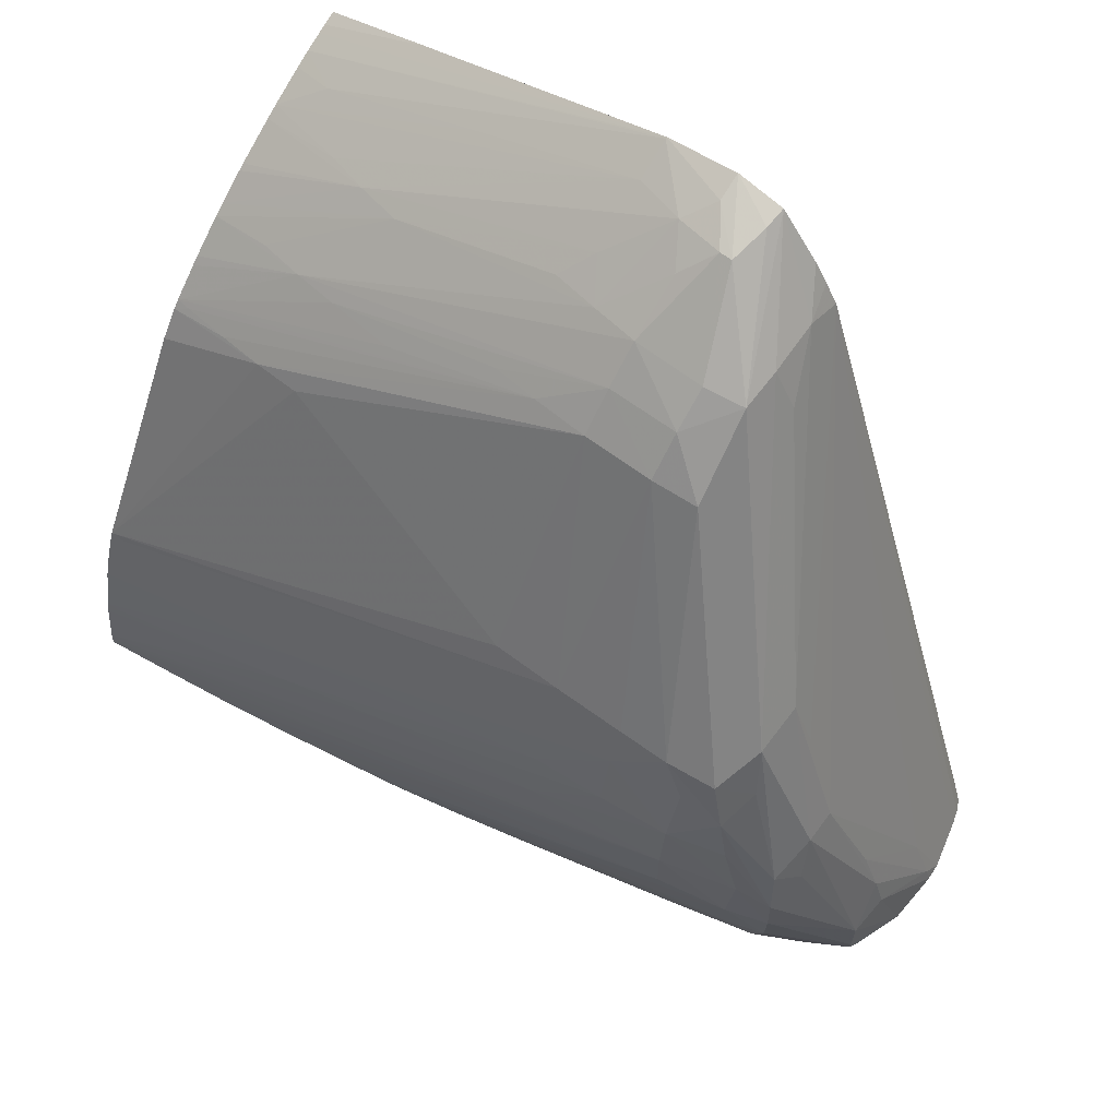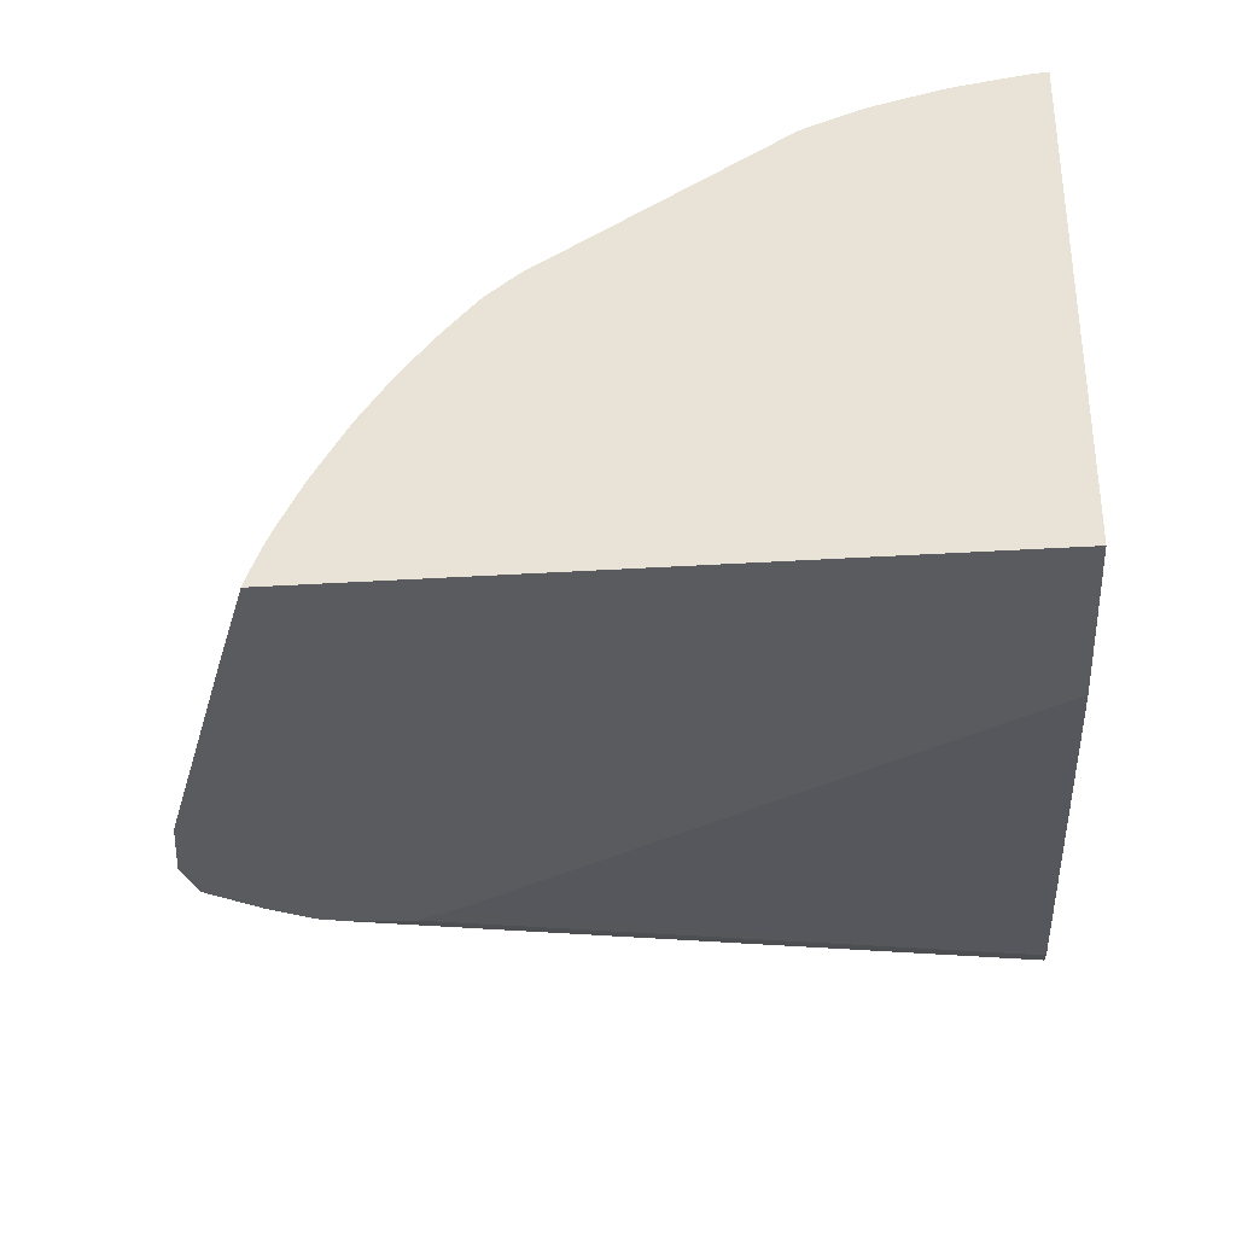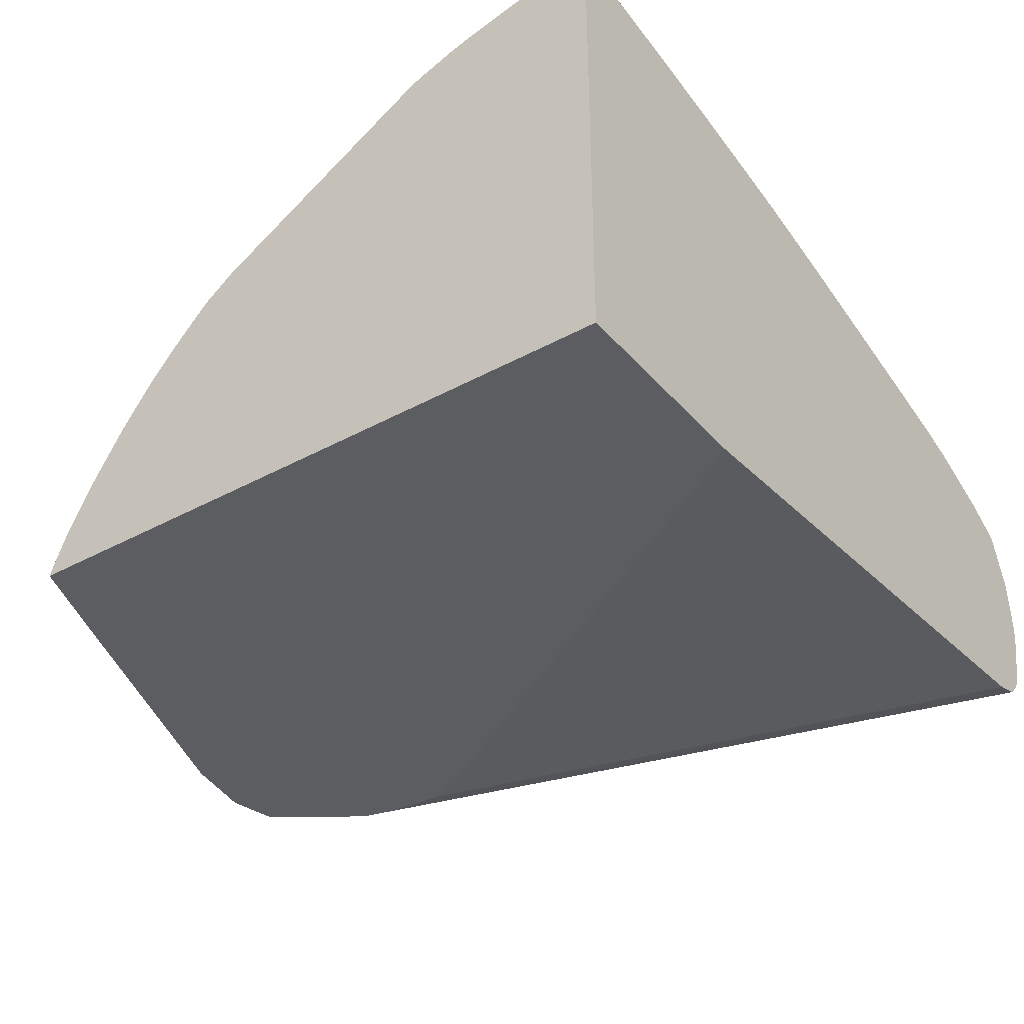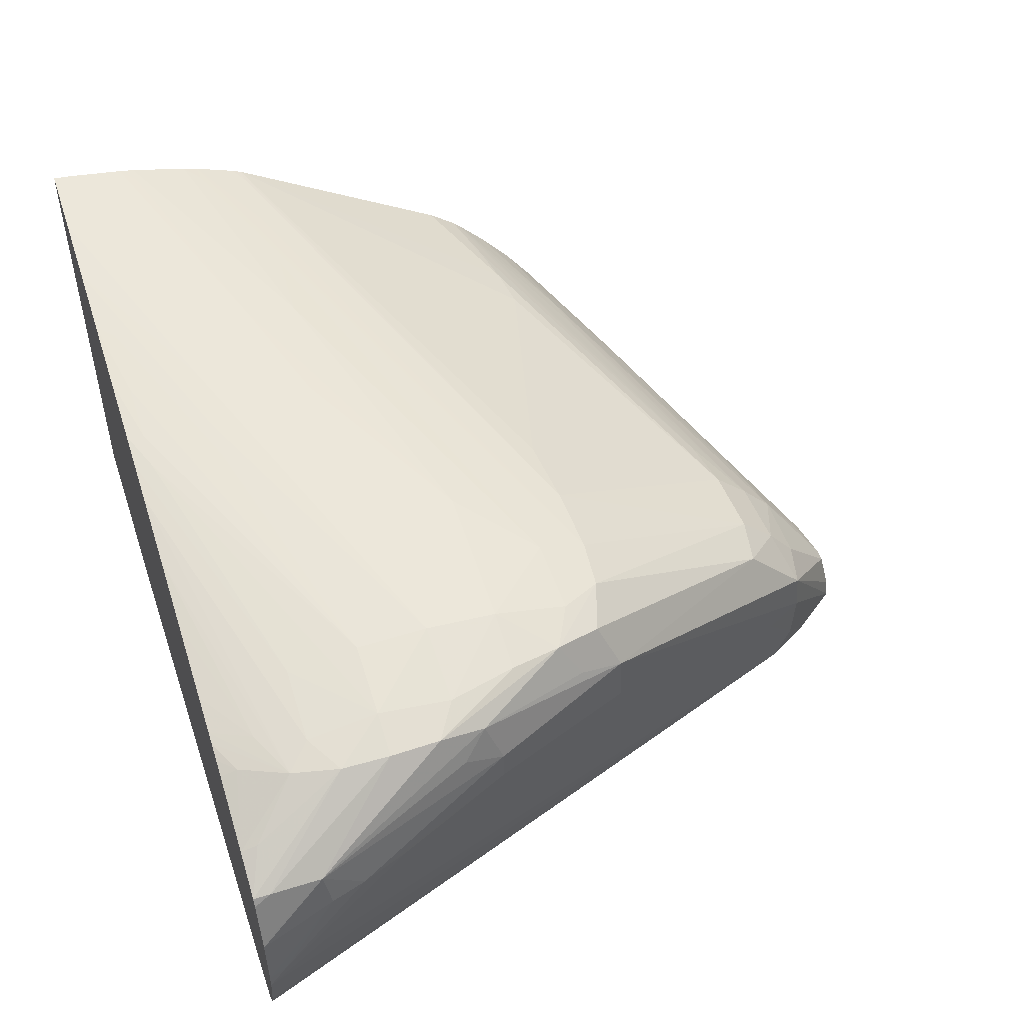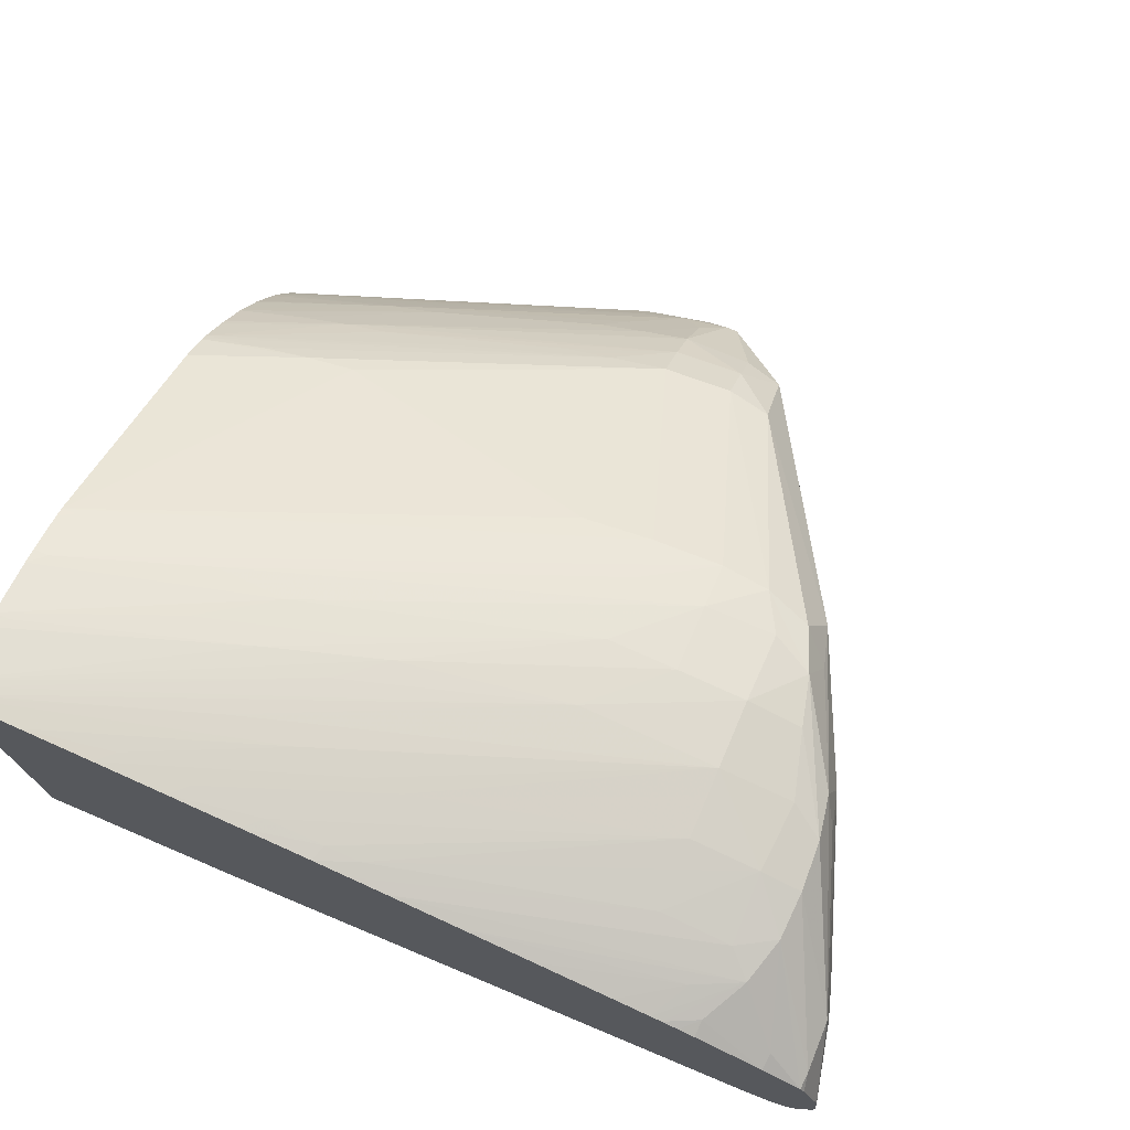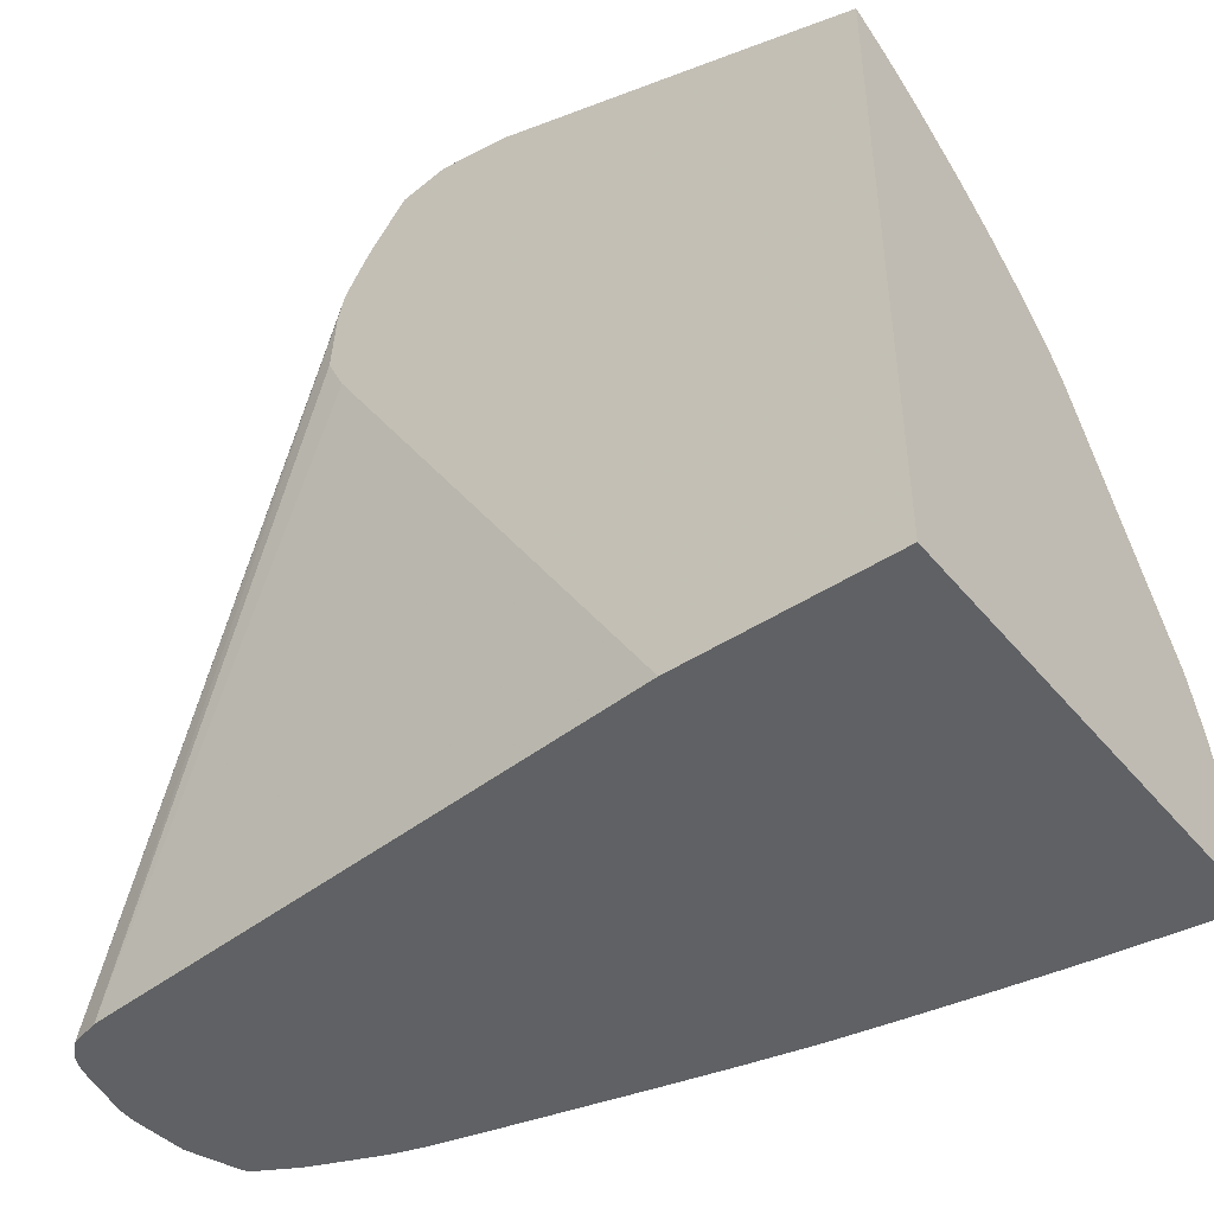
<metadata>
{"format":"obj","ext":"obj","renderer":"f3d","projection":"perspective","resolution":1024,"background":"white","views":[{"elev":67.2,"azim":-143.6,"up":"+Z"},{"elev":-32.6,"azim":95.0,"up":"+Y"},{"elev":-36.7,"azim":125.4,"up":"+Y"},{"elev":50.7,"azim":-108.3,"up":"+Y"},{"elev":73.4,"azim":-156.9,"up":"+Y"},{"elev":-45.4,"azim":37.0,"up":"+Z"}]}
</metadata>
<code>
v -0.01625 0.01635 0.03302
v -0.01618 0.01728 0.03302
v -0.01624 0.01607 0.03302
v -0.01617 0.01635 0.0333
v -0.01586 0.01756 0.0343
v -0.0158 0.01825 0.03418
v -0.01607 0.01756 0.0333
v -0.01582 0.01826 0.0333
v -0.01588 0.0181 0.03302
v -0.01583 0.01635 0.03412
v -0.01604 0.01522 0.03302
v -0.01098 0.01355 0.0446
v -0.01535 0.01756 0.03573
v -0.01567 0.01756 0.0349
v -0.01459 0.01842 0.03768
v -0.01475 0.0188 0.03697
v -0.01447 0.01923 0.0374
v -0.0146 0.01944 0.03659
v -0.01464 0.01945 0.03573
v -0.0158 0.01824 0.03302
v -0.01461 0.01942 0.0349
v -0.01459 0.01785 0.03768
v -0.01597 0.01499 0.03302
v -0.01109 0.01355 0.04418
v -0.01076 0.01355 0.04499
v -0.01095 0.01419 0.04489
v -0.01345 0.01756 0.04023
v -0.01383 0.01756 0.03936
v -0.01588 0.0148 0.03302
v -0.01563 0.01455 0.03302
v -0.01344 0.01846 0.0402
v -0.01365 0.01883 0.03941
v -0.01346 0.01948 0.03904
v -0.01368 0.01958 0.03815
v -0.01401 0.01962 0.03697
v -0.01393 0.01968 0.03573
v -0.01514 0.01871 0.0333
v -0.01512 0.01862 0.03302
v -0.01395 0.01952 0.0345
v -0.01438 0.01934 0.03409
v -0.01116 0.01355 0.04307
v -0.01514 0.01442 0.03302
v -0.01054 0.01355 0.04536
v -0.009897 0.01355 0.04621
v -0.01098 0.01514 0.04492
v -0.01136 0.01514 0.0442
v -0.01315 0.01927 0.03984
v -0.01096 0.01585 0.04487
v -0.01106 0.01709 0.04378
v -0.01235 0.01944 0.0401
v -0.01274 0.01956 0.03941
v -0.01272 0.01985 0.03815
v -0.01272 0.01995 0.03694
v -0.01272 0.01993 0.03573
v -0.008247 0.02054 0.0333
v -0.01272 0.01978 0.03452
v -0.01395 0.01922 0.0333
v -0.01395 0.01911 0.03302
v -0.008789 0.02038 0.03302
v -0.01357 0.01943 0.0337
v -0.01319 0.01934 0.03302
v -0.01338 0.01929 0.03302
v -0.01001 0.0201 0.03302
v -0.01086 0.01355 0.04242
v -0.005145 0.01355 0.03302
v -0.009871 0.01393 0.04617
v -0.009101 0.01355 0.04639
v -0.009741 0.01459 0.04605
v -0.01029 0.01599 0.04499
v -0.01029 0.0166 0.04451
v -0.01029 0.01719 0.0439
v -0.0115 0.01947 0.04018
v -0.0115 0.01972 0.03936
v -0.0115 0.01997 0.03815
v -0.01029 0.02024 0.03694
v -0.008414 0.02058 0.03452
v -0.00545 0.02098 0.03452
v -0.006661 0.02083 0.03452
v -0.003955 0.02123 0.03302
v -0.007808 0.02067 0.03452
v -0.006661 0.02082 0.0333
v -0.007641 0.02065 0.0333
v -0.00815 0.02052 0.03302
v -0.007558 0.02064 0.03302
v -0.01366 0.0192 0.03302
v -0.01122 0.01981 0.03302
v -0.01257 0.01949 0.03302
v -0.001557 0.01355 0.03302
v -0.007873 0.01355 0.04617
v -0.009111 0.014 0.04625
v -0.009534 0.01459 0.04605
v -0.009083 0.01597 0.045
v -0.009083 0.01658 0.04445
v -0.01029 0.01947 0.04014
v -0.009083 0.01716 0.04385
v -0.001818 0.02072 0.03658
v -0.001557 0.02079 0.0364
v -0.003029 0.02071 0.03664
v -0.001557 0.02103 0.03573
v -0.001818 0.02103 0.03573
v -0.004239 0.0207 0.03666
v -0.01029 0.01975 0.03936
v -0.01029 0.02007 0.03815
v -0.00545 0.02067 0.03661
v -0.007384 0.0206 0.03638
v -0.006661 0.02074 0.03573
v -0.001818 0.02149 0.0333
v -0.001557 0.02154 0.03306
v -0.00545 0.02101 0.0333
v -0.005167 0.02105 0.03302
v -0.001557 0.02154 0.03302
v -0.002746 0.02139 0.03302
v -0.004239 0.02119 0.0333
v -0.006378 0.02085 0.03302
v -0.001557 0.01355 0.04384
v -0.007873 0.01358 0.04616
v -0.008729 0.01444 0.04597
v -0.007808 0.01355 0.04615
v -0.001557 0.01423 0.04358
v -0.009111 0.01505 0.04566
v -0.008265 0.01582 0.04487
v -0.00345 0.01702 0.04244
v -0.008091 0.01706 0.04371
v -0.004239 0.01714 0.04256
v -0.007284 0.01695 0.04359
v -0.009083 0.01943 0.04005
v -0.001557 0.02072 0.03656
v -0.003432 0.01821 0.04123
v -0.004239 0.01826 0.04131
v -0.001557 0.02111 0.03547
v -0.006661 0.02063 0.03649
v -0.00545 0.02086 0.03573
v -0.001557 0.02133 0.03452
v -0.004239 0.02093 0.03573
v -0.001557 0.02152 0.0333
v -0.001557 0.01378 0.04376
v -0.003396 0.01355 0.04453
v -0.007873 0.01418 0.04583
v -0.002274 0.01463 0.04365
v -0.005047 0.01439 0.04474
v -0.003753 0.01568 0.04356
v -0.007865 0.01521 0.04518
v -0.001557 0.01392 0.04371
v -0.001557 0.0145 0.04345
v -0.007458 0.01566 0.04475
v -0.00456 0.01587 0.04369
v -0.002642 0.01687 0.04231
v -0.001557 0.0168 0.04202
v -0.001557 0.01737 0.04154
v -0.001557 0.0175 0.04143
v -0.001557 0.01797 0.04098
v -0.00545 0.0173 0.04273
v -0.001818 0.01801 0.04101
v -0.002625 0.01812 0.04112
v -0.001557 0.01846 0.04037
v -0.001557 0.01809 0.04085
v -0.001818 0.02132 0.03452
v -0.001557 0.02138 0.03426
v -0.001557 0.01511 0.04314
v -0.003029 0.01546 0.04344
v -0.001557 0.01533 0.04301
v -0.001557 0.01602 0.04258
v -0.001557 0.01613 0.04251
v -0.001557 0.01661 0.04216
f 88 156 151
f 88 151 150
f 88 155 156
f 88 127 155
f 88 97 127
f 88 99 97
f 88 130 99
f 88 108 135
f 88 158 133
f 88 135 158
f 88 111 108
f 82 114 84
f 81 114 82
f 88 150 149
f 81 110 114
f 88 133 130
f 88 149 148
f 89 118 119
f 88 164 163
f 79 113 112
f 92 121 122
f 92 120 121
f 91 120 92
f 91 117 120
f 90 117 91
f 89 119 116
f 89 117 90
f 89 116 117
f 88 136 115
f 88 143 136
f 88 119 143
f 88 144 119
f 88 159 144
f 88 161 159
f 88 162 161
f 88 163 162
f 88 148 164
f 79 109 80
f 72 94 96
f 78 113 79
f 72 98 99
f 72 97 98
f 72 96 97
f 92 122 93
f 71 95 94
f 71 93 95
f 71 94 72
f 70 93 71
f 70 92 93
f 159 161 160
f 69 92 70
f 69 91 92
f 68 91 69
f 68 90 91
f 67 90 68
f 67 89 90
f 66 67 68
f 72 99 100
f 79 110 109
f 72 100 101
f 72 102 73
f 78 112 113
f 78 111 112
f 77 111 78
f 77 108 111
f 76 110 81
f 76 109 110
f 76 80 109
f 75 108 77
f 75 107 108
f 75 106 107
f 75 105 106
f 74 105 75
f 74 103 105
f 73 104 103
f 73 101 104
f 73 102 101
f 73 103 74
f 72 101 102
f 93 123 95
f 116 119 139
f 93 124 125
f 132 133 157
f 131 133 132
f 131 134 133
f 128 156 155
f 128 154 156
f 127 128 155
f 127 129 128
f 132 157 158
f 126 129 127
f 123 154 128
f 123 153 154
f 123 151 153
f 123 152 151
f 123 124 152
f 123 125 124
f 122 151 124
f 124 151 152
f 132 158 135
f 133 158 157
f 136 143 137
f 60 87 61
f 153 156 154
f 151 156 153
f 146 148 147
f 146 164 148
f 142 146 145
f 141 146 142
f 141 164 146
f 141 163 164
f 141 162 163
f 141 161 162
f 141 160 161
f 139 159 140
f 139 144 159
f 138 160 141
f 138 159 160
f 138 140 159
f 122 150 151
f 93 122 124
f 122 149 150
f 122 147 148
f 104 130 133
f 103 132 105
f 103 131 132
f 103 104 131
f 100 104 101
f 100 130 104
f 99 130 100
f 104 133 134
f 97 99 98
f 95 129 126
f 95 128 129
f 95 123 128
f 94 127 96
f 94 126 127
f 94 95 126
f 93 125 123
f 96 127 97
f 104 134 131
f 105 132 135
f 105 135 106
f 121 147 122
f 121 146 147
f 121 145 146
f 121 142 145
f 119 144 139
f 118 143 119
f 118 137 143
f 117 121 120
f 117 142 121
f 117 141 142
f 117 138 141
f 116 140 138
f 116 139 140
f 116 138 117
f 115 136 137
f 107 135 108
f 106 135 107
f 122 148 149
f 60 86 87
f 54 76 81
f 57 62 85
f 12 65 88
f 12 41 64
f 12 24 41
f 11 23 12
f 10 12 22
f 10 22 13
f 8 21 20
f 12 88 115
f 8 19 21
f 6 19 8
f 6 18 19
f 6 17 18
f 6 16 17
f 6 15 16
f 6 14 15
f 6 8 7
f 8 20 9
f 5 14 6
f 12 115 137
f 12 118 89
f 15 27 31
f 15 22 27
f 15 17 16
f 14 22 15
f 13 22 14
f 12 30 24
f 12 29 30
f 12 137 118
f 12 23 29
f 12 27 28
f 12 26 27
f 12 25 26
f 12 43 25
f 12 44 43
f 12 67 44
f 12 89 67
f 12 28 22
f 4 14 5
f 4 13 14
f 4 10 13
f 1 114 110
f 1 84 114
f 1 83 84
f 1 59 83
f 1 63 59
f 1 86 63
f 1 87 86
f 1 110 79
f 1 61 87
f 1 85 62
f 1 58 85
f 1 38 58
f 1 20 38
f 1 9 20
f 1 2 9
f 60 63 86
f 1 62 61
f 1 79 112
f 1 112 111
f 1 111 88
f 3 12 10
f 3 11 12
f 3 10 4
f 2 8 9
f 2 7 8
f 2 6 7
f 2 5 6
f 1 5 2
f 1 4 5
f 1 3 4
f 1 11 3
f 1 23 11
f 1 29 23
f 1 30 29
f 1 42 30
f 1 65 42
f 1 88 65
f 15 31 17
f 17 32 33
f 12 64 65
f 17 31 32
f 49 70 71
f 48 70 49
f 48 69 70
f 48 68 69
f 48 66 68
f 47 49 50
f 44 67 66
f 49 71 50
f 44 48 45
f 42 65 64
f 41 42 64
f 40 63 60
f 40 59 63
f 40 62 57
f 40 61 62
f 40 60 61
f 44 66 48
f 50 72 73
f 50 73 51
f 50 71 72
f 57 85 58
f 56 83 59
f 55 84 83
f 55 82 84
f 55 83 56
f 54 82 55
f 54 81 82
f 53 80 76
f 53 79 80
f 53 78 79
f 53 77 78
f 53 75 77
f 53 76 54
f 52 75 53
f 52 74 75
f 52 73 74
f 17 33 18
f 39 59 40
f 39 56 59
f 51 73 52
f 38 40 57
f 26 45 46
f 26 44 45
f 26 43 44
f 25 43 26
f 24 42 41
f 24 30 42
f 22 28 27
f 21 40 37
f 21 36 39
f 20 37 38
f 20 21 37
f 19 36 21
f 19 35 36
f 18 35 19
f 18 34 35
f 18 33 34
f 38 57 58
f 26 46 27
f 27 46 45
f 21 39 40
f 31 47 32
f 37 40 38
f 27 45 31
f 36 56 39
f 36 55 56
f 36 54 55
f 36 53 54
f 35 52 53
f 34 52 35
f 33 52 34
f 35 53 36
f 33 51 52
f 33 50 51
f 33 47 50
f 32 47 33
f 31 49 47
f 31 48 49
f 31 45 48

</code>
